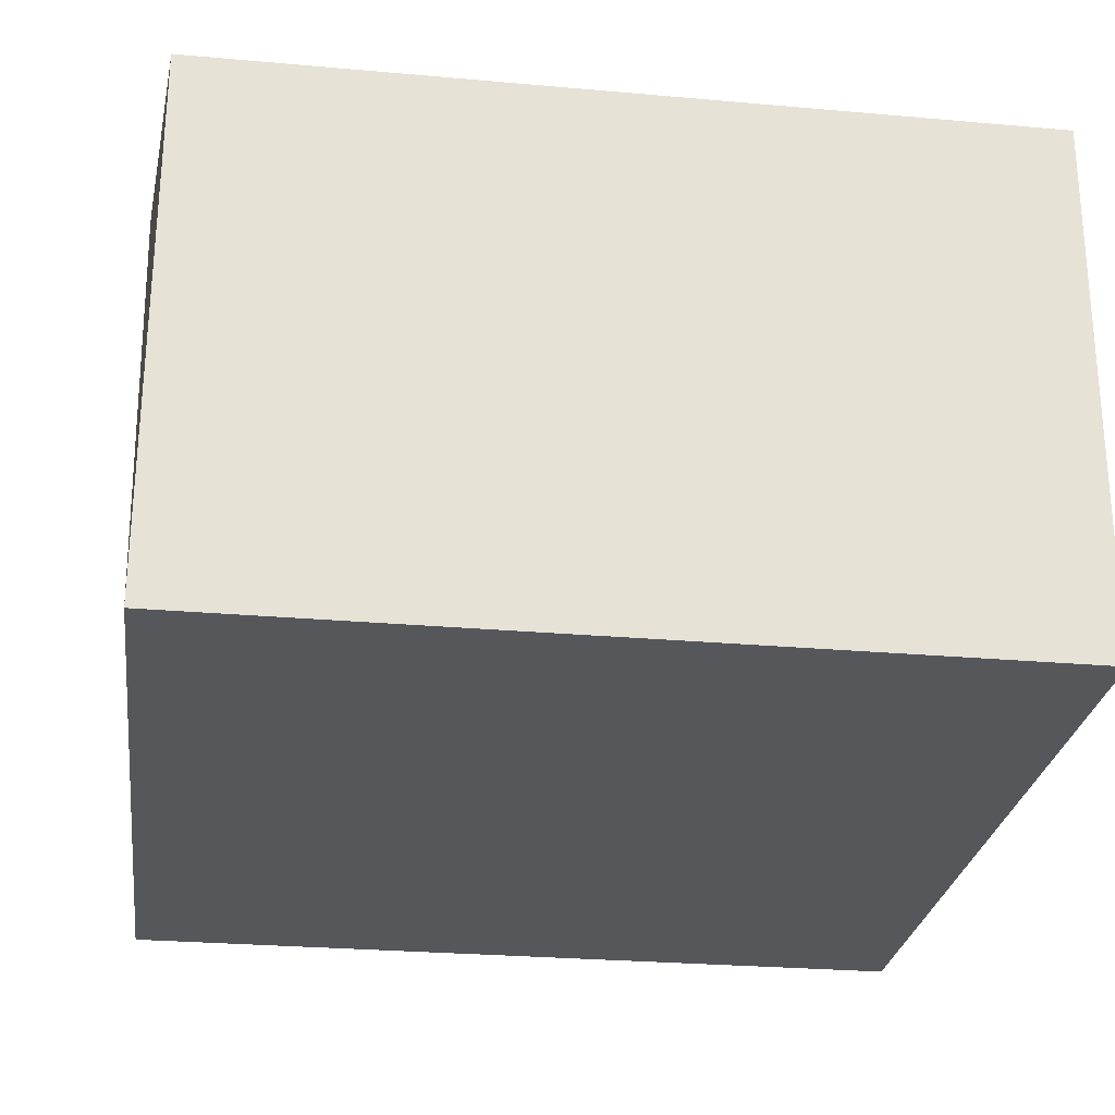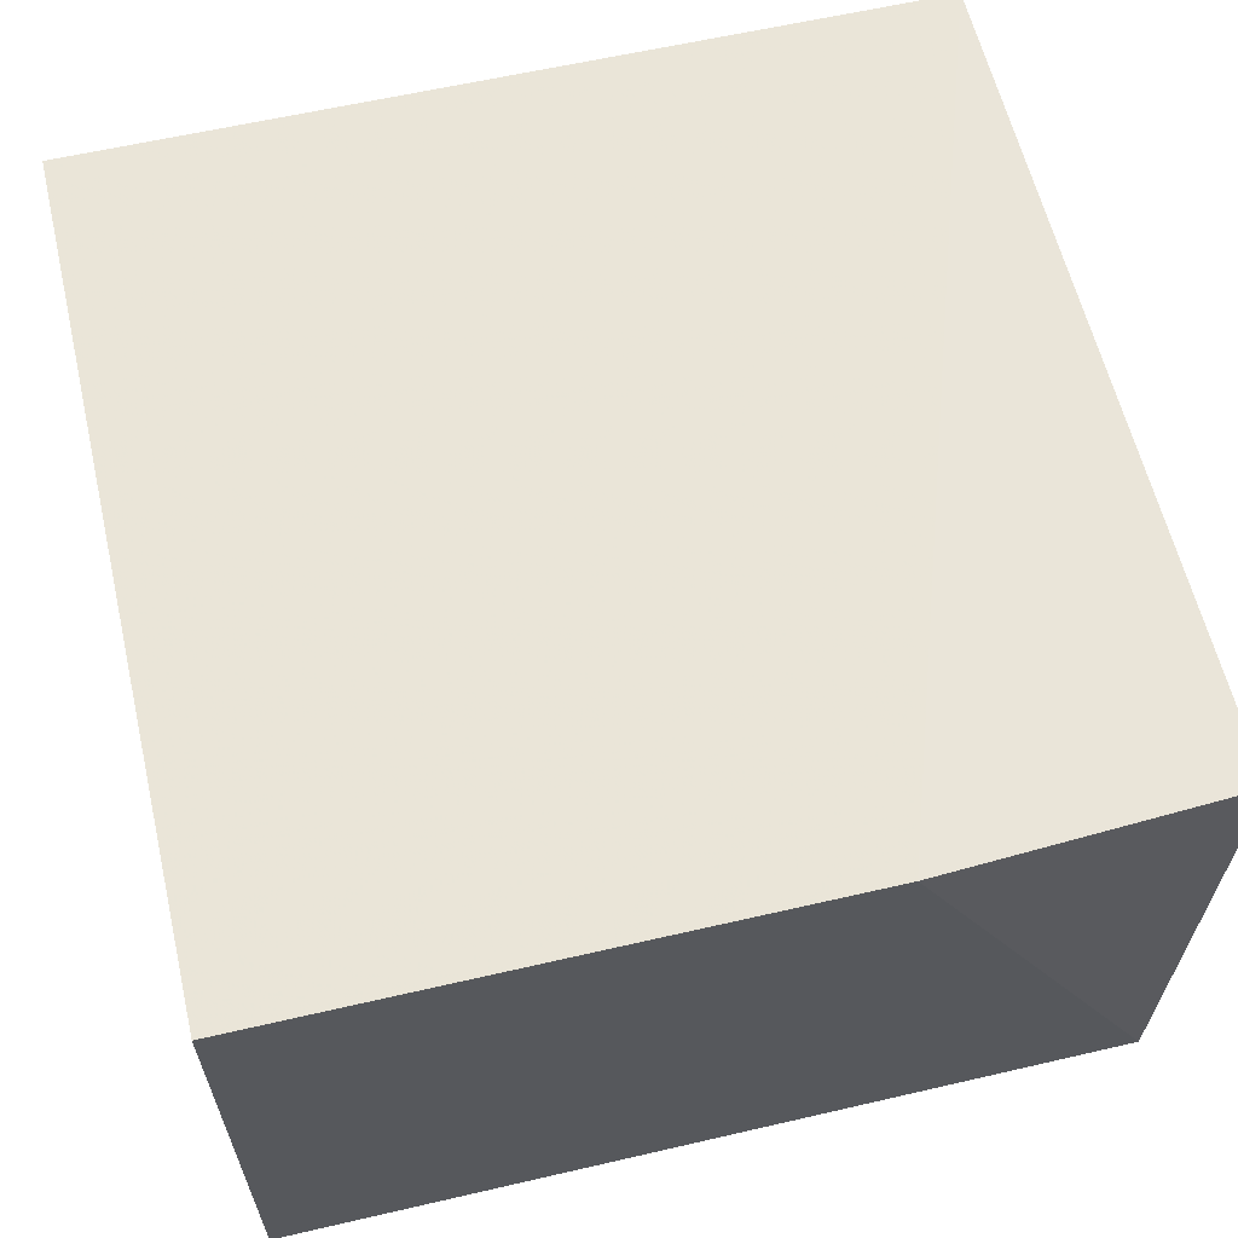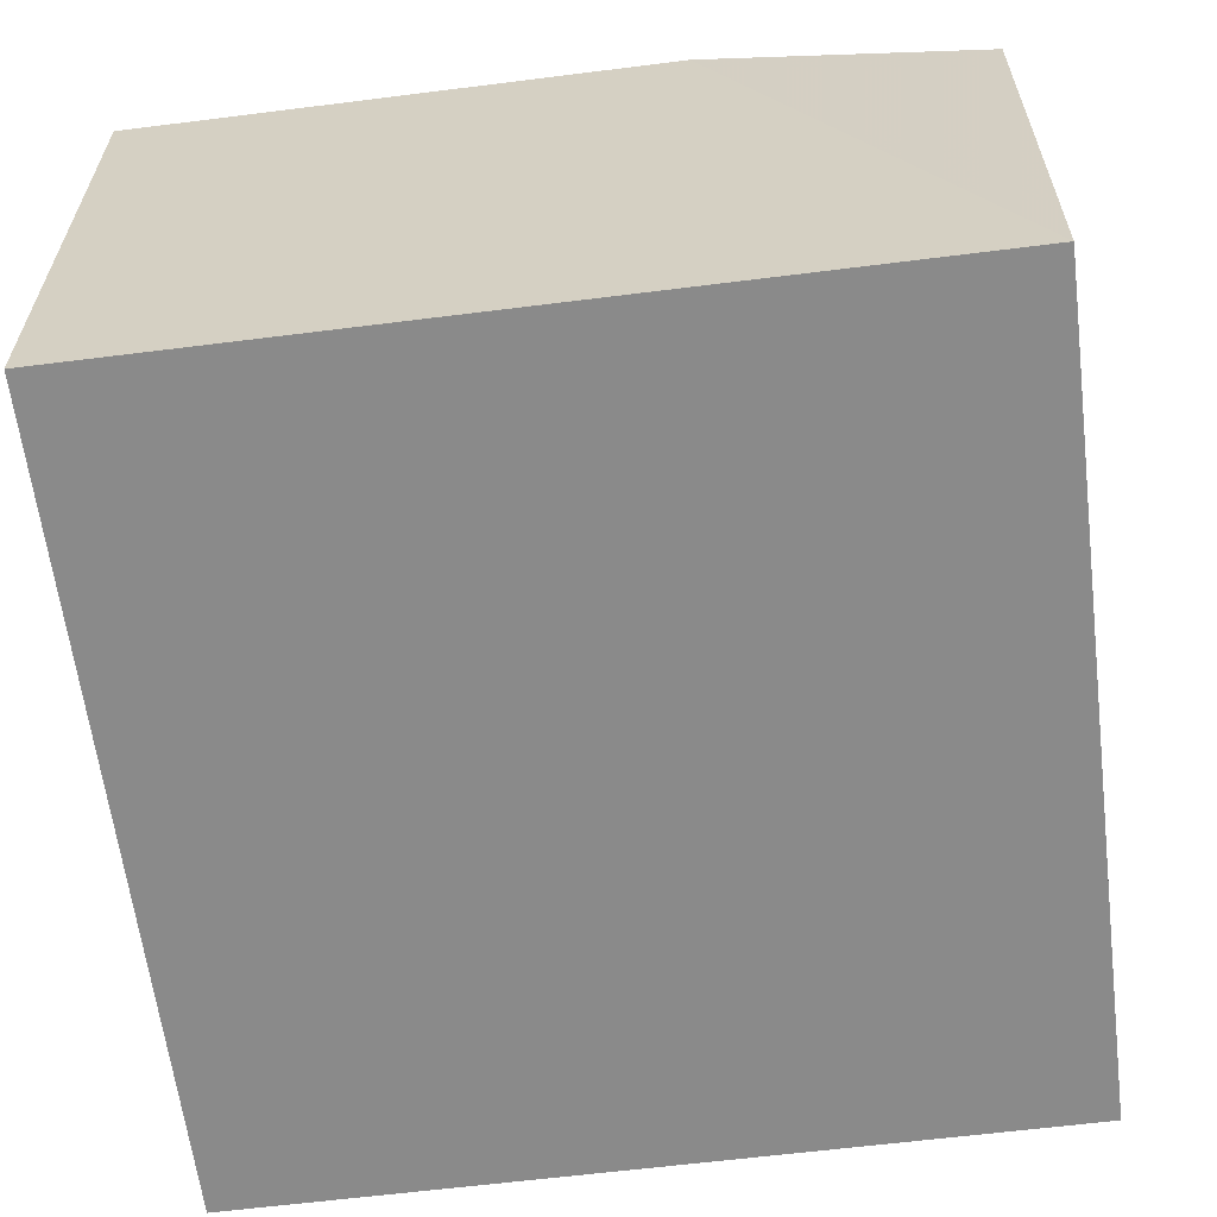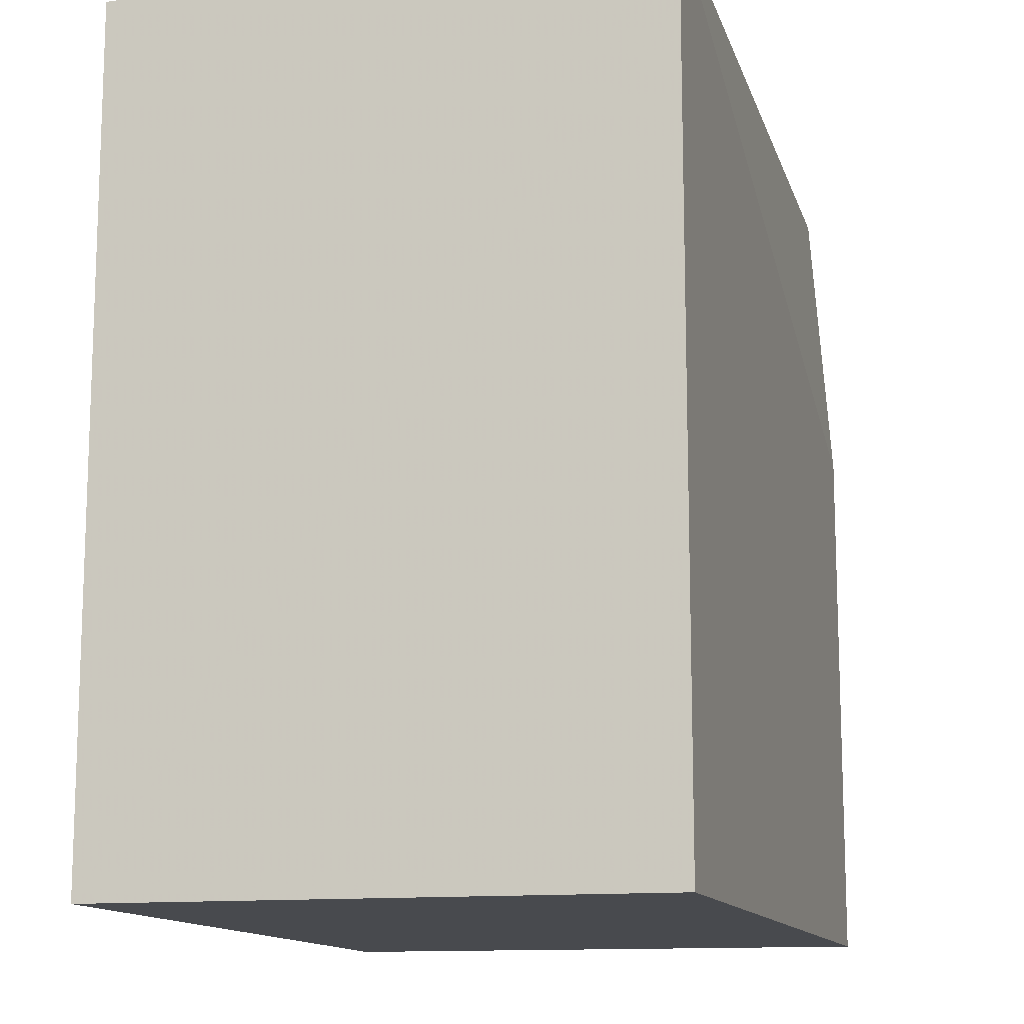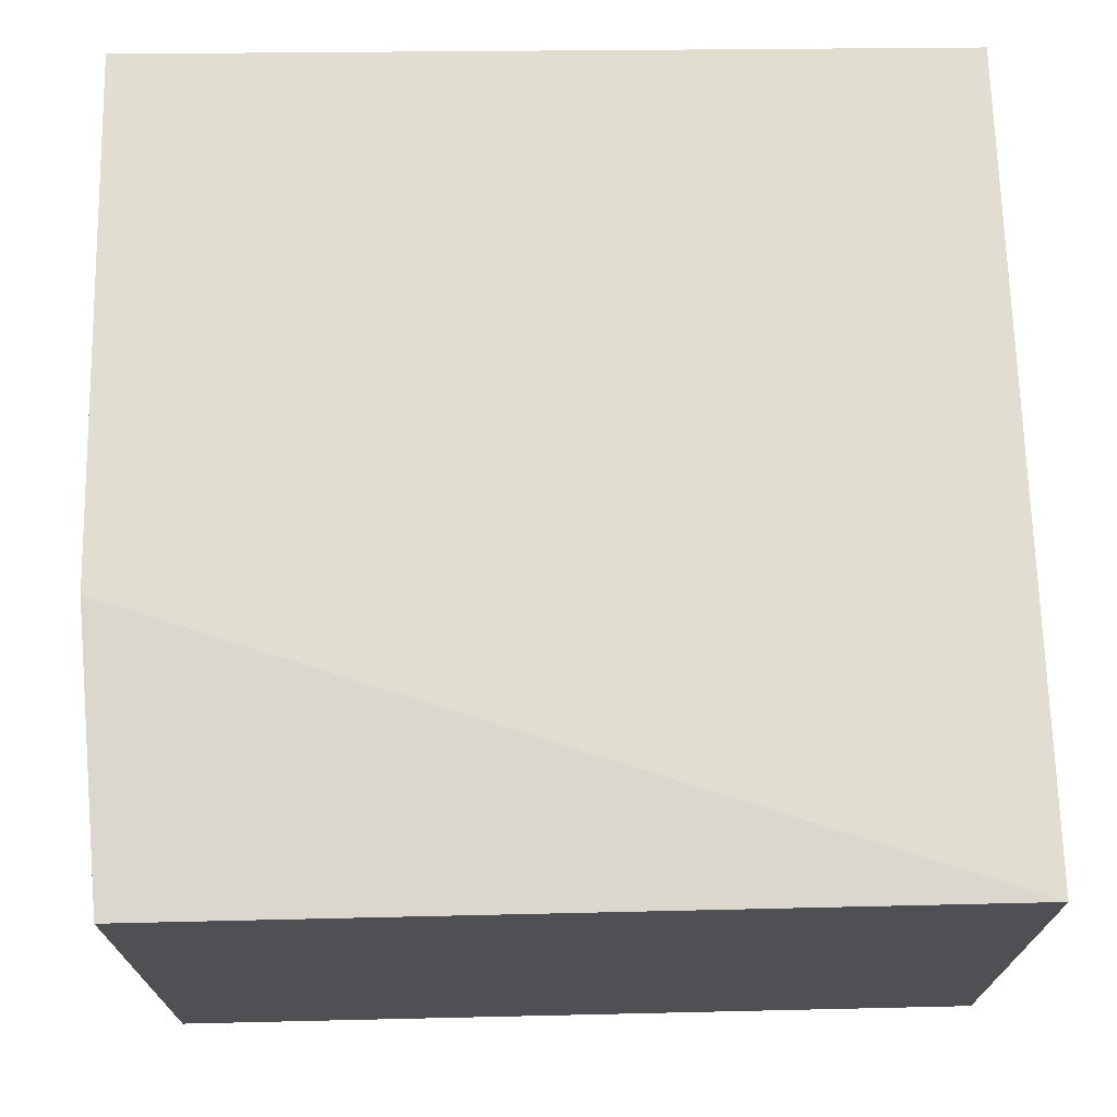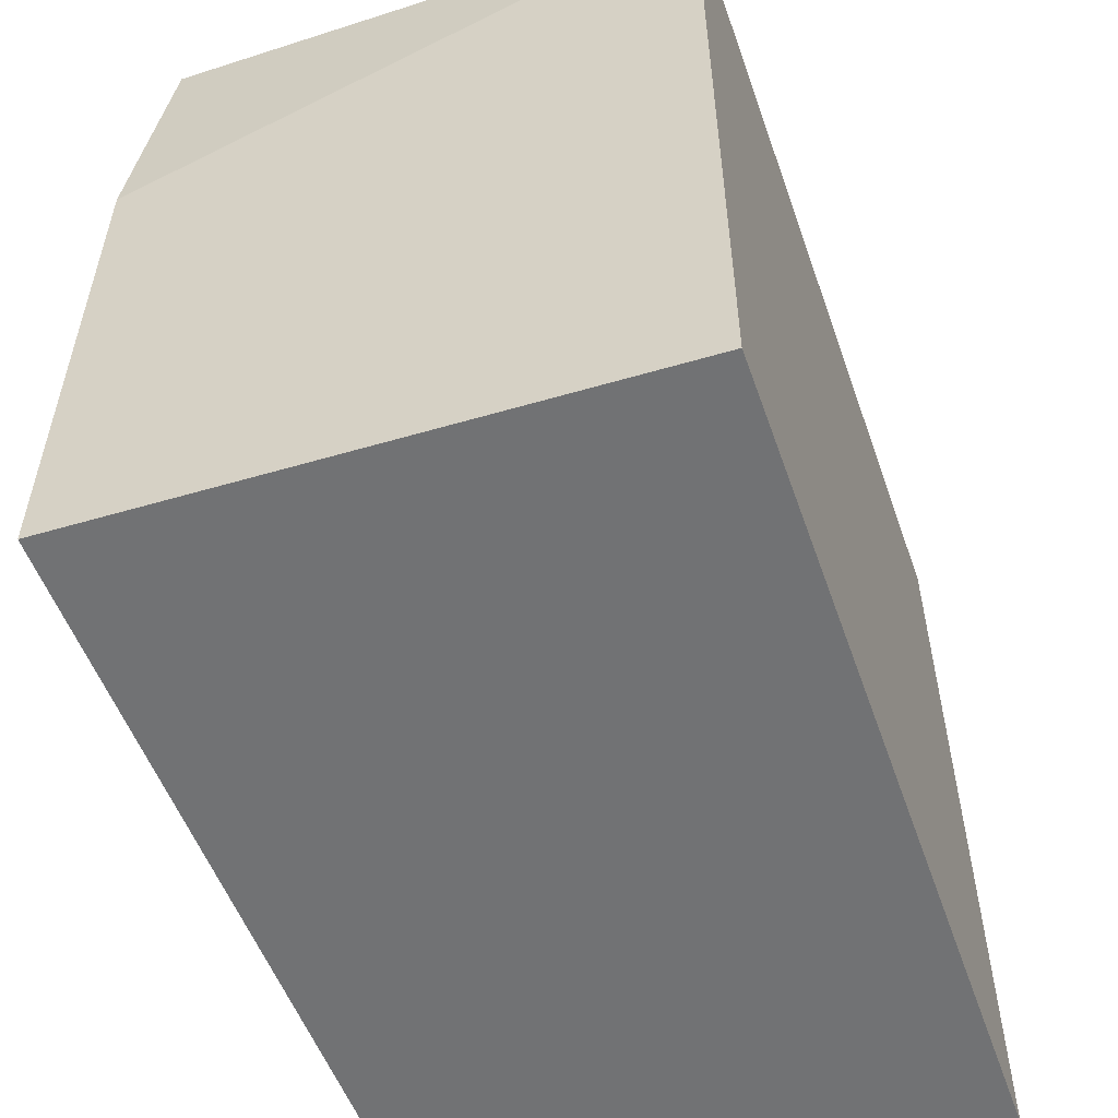
<metadata>
{"format":"obj","ext":"obj","renderer":"f3d","projection":"perspective","resolution":1024,"background":"white","views":[{"elev":-27.1,"azim":172.2,"up":"+Z"},{"elev":60.7,"azim":76.7,"up":"+Z"},{"elev":-63.4,"azim":97.2,"up":"+Z"},{"elev":-12.9,"azim":-75.6,"up":"+Y"},{"elev":69.2,"azim":178.7,"up":"+Z"},{"elev":-55.4,"azim":109.3,"up":"+Y"}]}
</metadata>
<code>
v 0.2424 0.3576 0.06826
v 0.2444 0.2785 0.07005
v 0.2424 0.2785 0.01762
v 0.1647 0.3563 0.01762
v 0.1647 0.3576 0.06826
v 0.2424 0.3563 0.01762
v 0.2444 0.3304 0.07005
v 0.1647 0.2785 0.06826
v 0.1647 0.2785 0.01762
f 6 3 4
f 6 5 1
f 6 4 5
f 6 2 3
f 7 5 2
f 7 1 5
f 7 6 1
f 7 2 6
f 8 2 5
f 9 4 3
f 9 3 2
f 9 2 8
f 9 8 5
f 9 5 4

</code>
